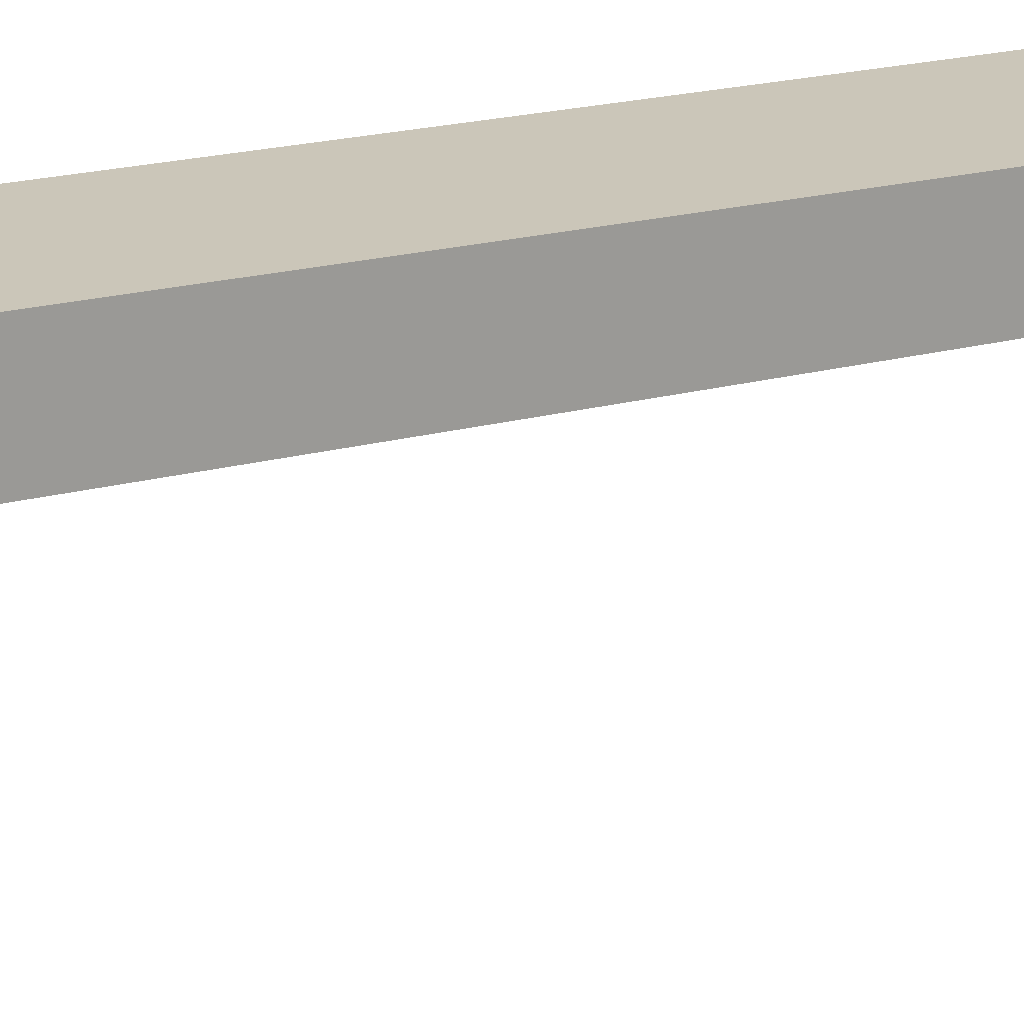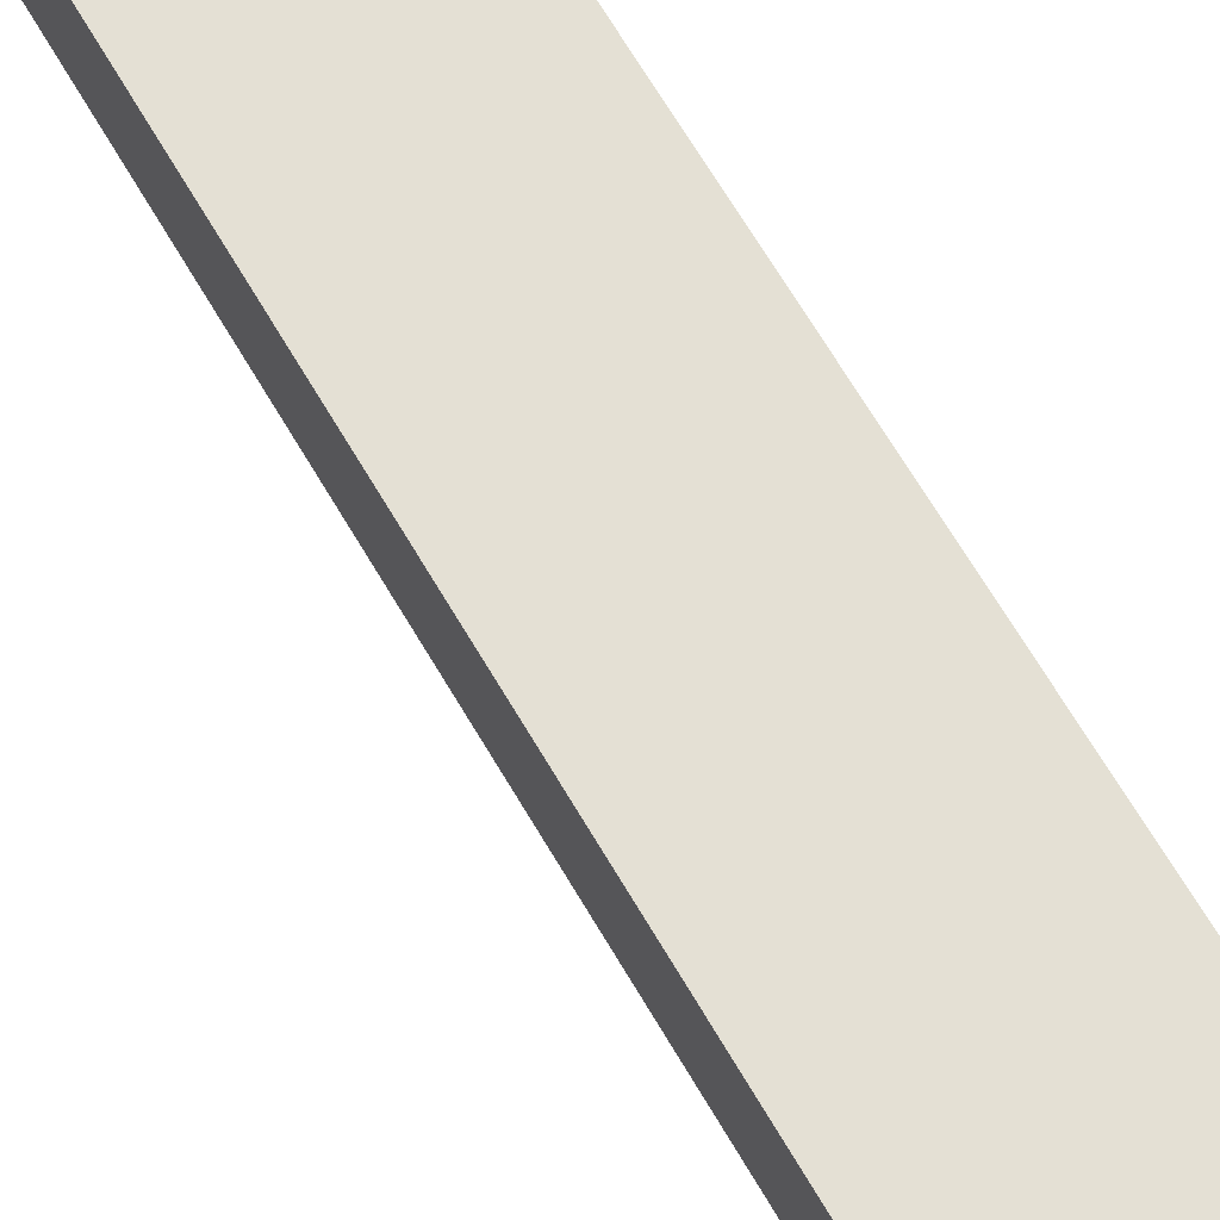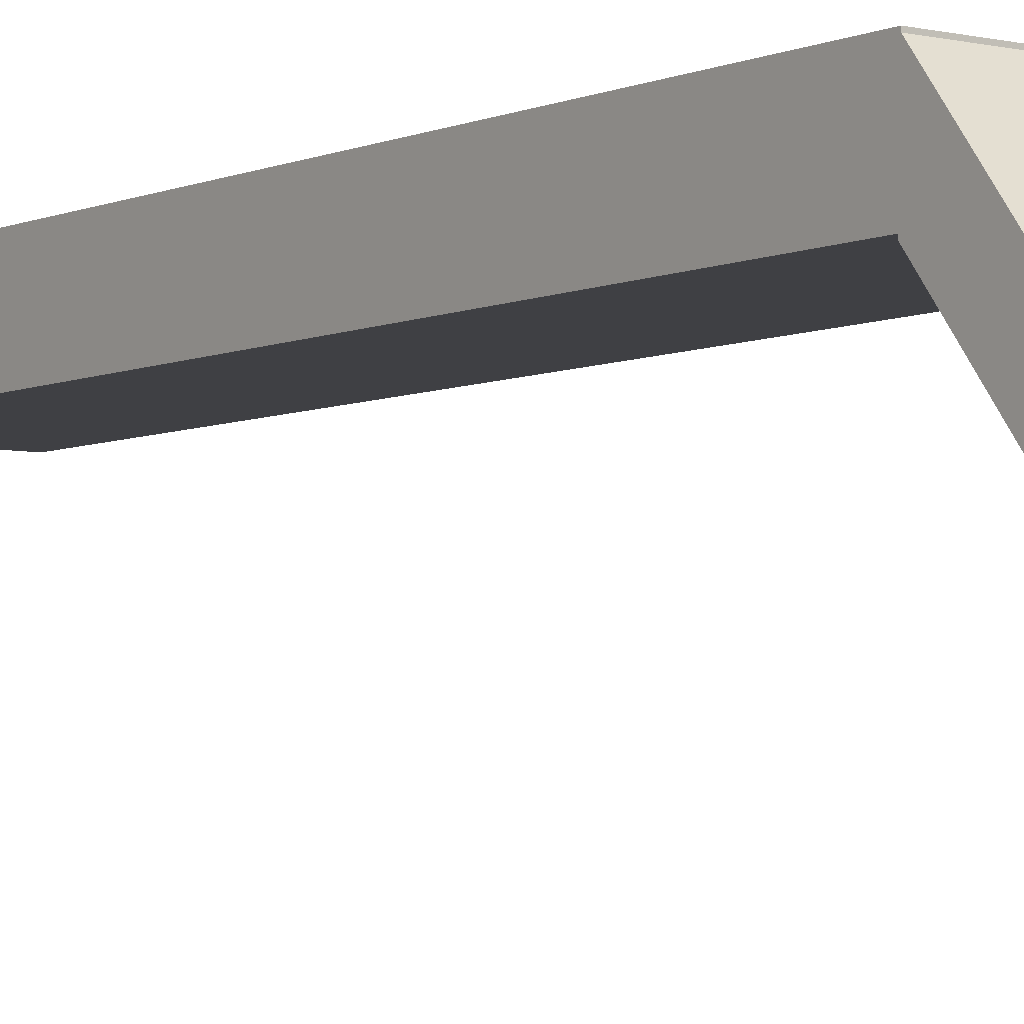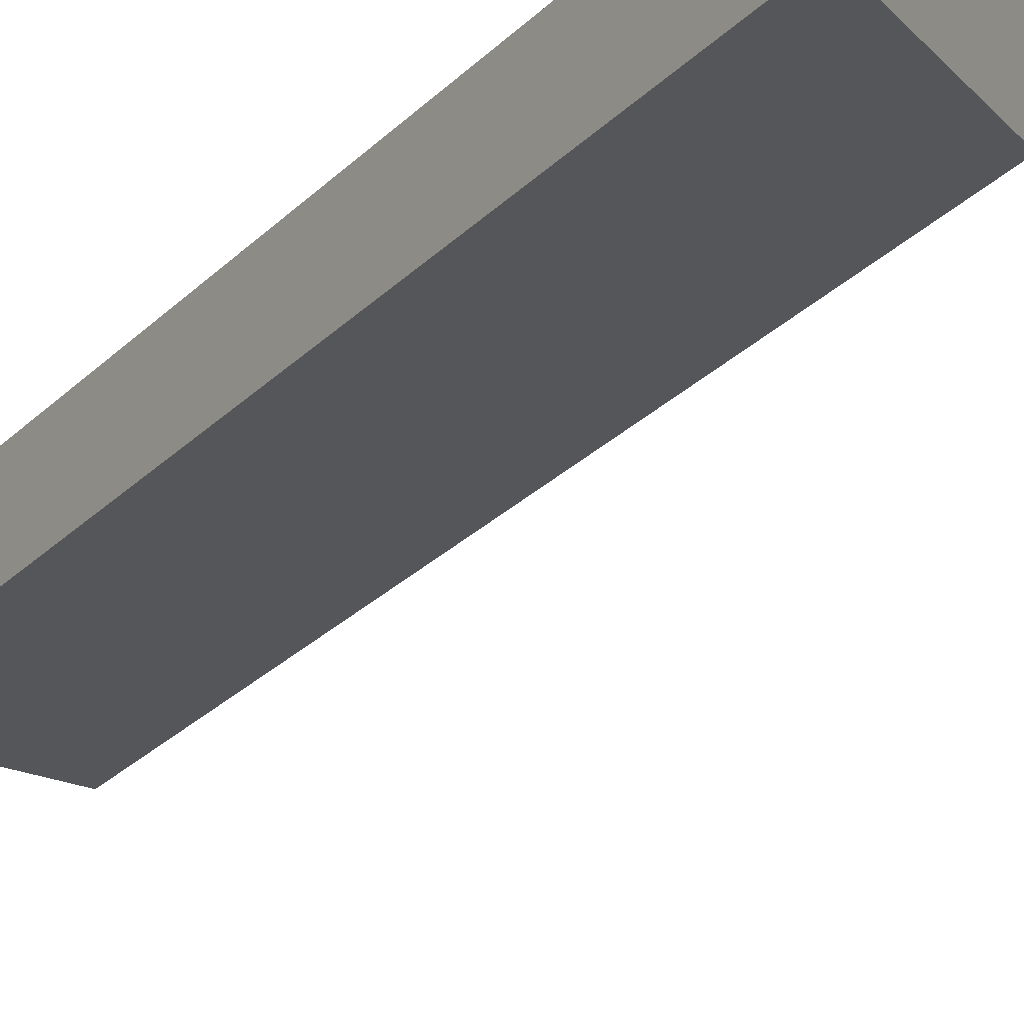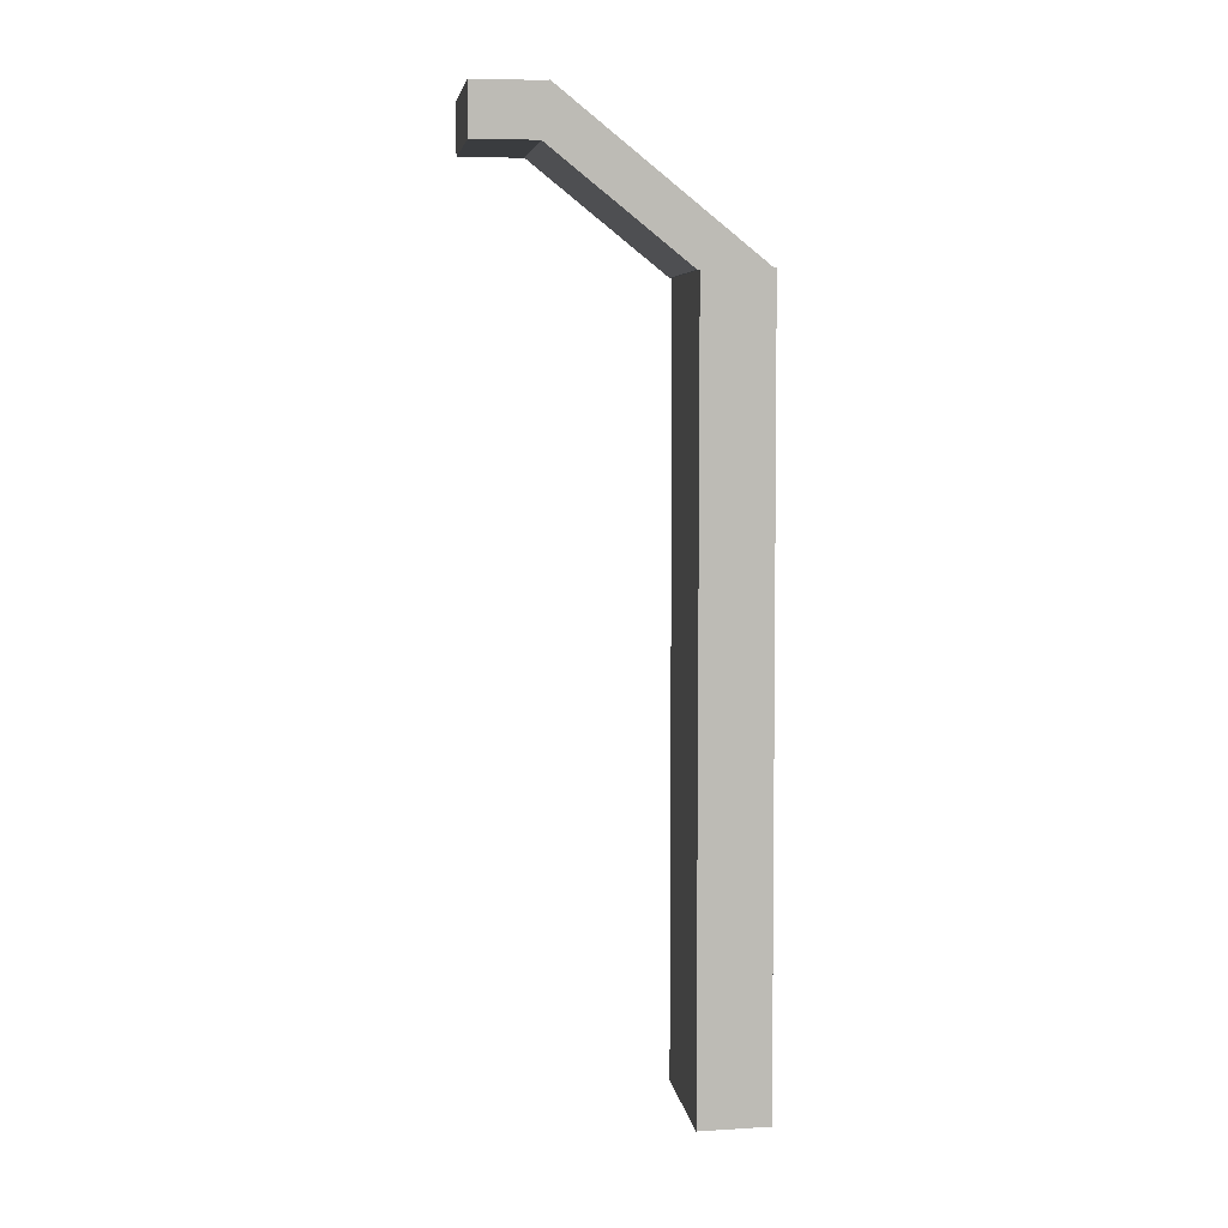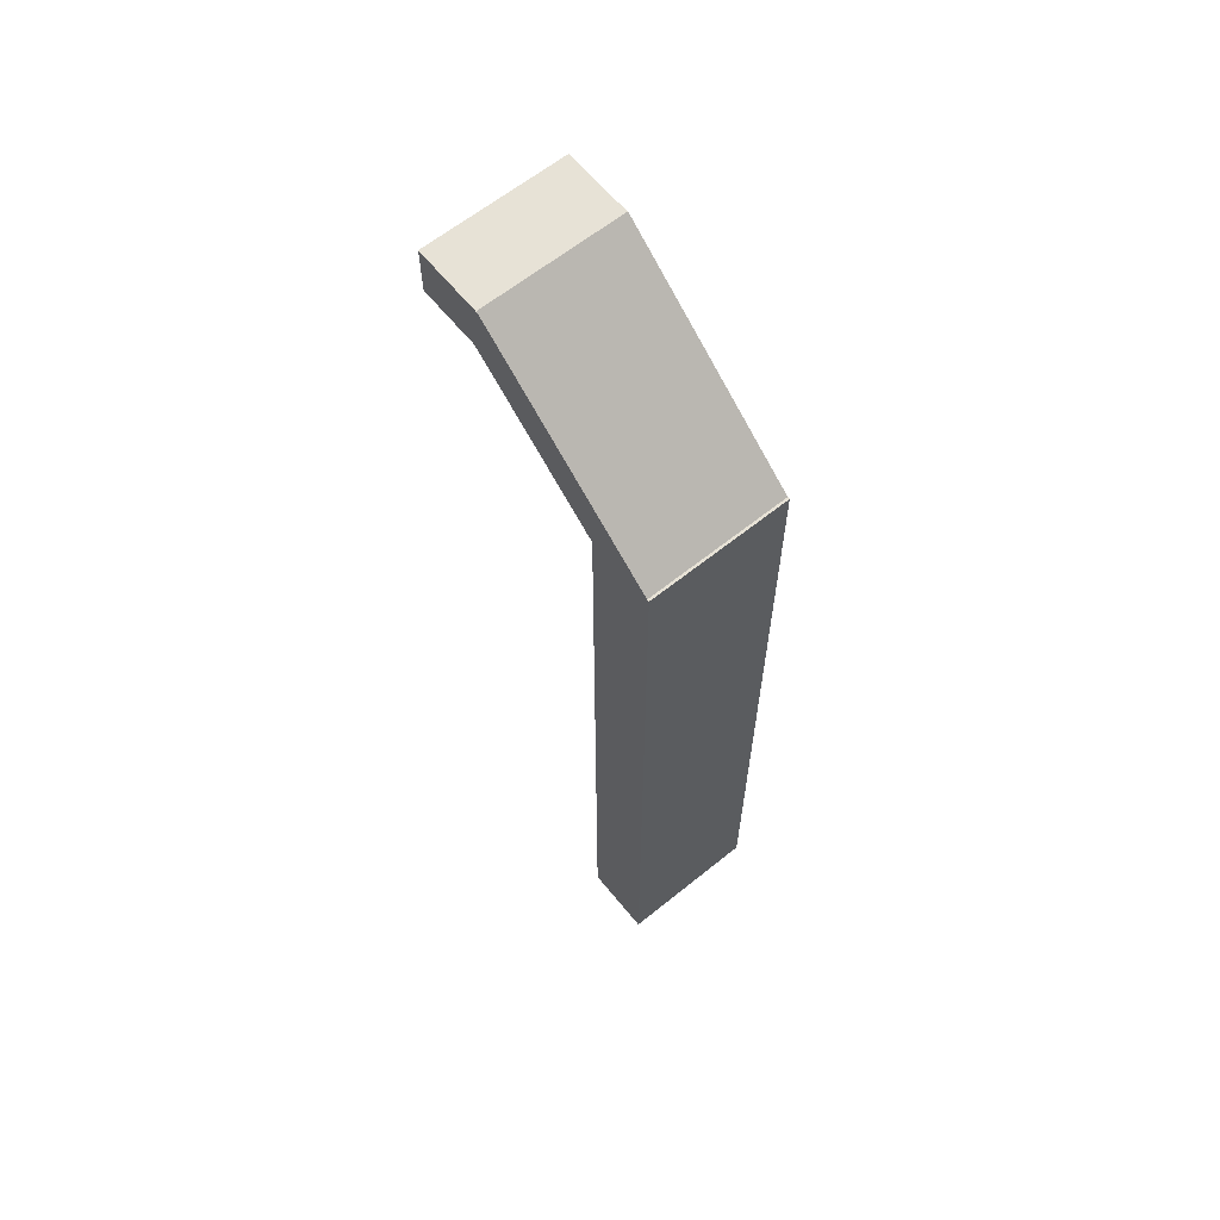
<metadata>
{"format":"obj","ext":"obj","renderer":"f3d","projection":"perspective","resolution":1024,"background":"white","views":[{"elev":20.9,"azim":-115.5,"up":"+Y"},{"elev":66.0,"azim":-30.2,"up":"+Y"},{"elev":-5.1,"azim":-36.4,"up":"+Y"},{"elev":-25.9,"azim":-32.9,"up":"+Y"},{"elev":6.2,"azim":81.7,"up":"+Z"},{"elev":63.4,"azim":140.9,"up":"+Z"}]}
</metadata>
<code>
o Pris_Grip_1
v -0.015 0.01562 -0.02301
v -0.015 0.01514 0.142
v -0.015 0.00062 -0.02318
v -0.015 0.00062 0.142
v 0.015 0.01514 0.142
v 0.015 0.01562 -0.02301
v 0.015 0.00062 0.142
v 0.015 0.00062 -0.02318
f 1 3 2
f 2 3 4
f 5 7 6
f 6 7 8
f 8 3 6
f 6 3 1
f 6 1 5
f 5 1 2
f 7 4 8
f 8 4 3
f 5 2 7
f 7 2 4
o Pris_Grip_2
v 0.015 -0.02723 0.1754
v 0.015 -0.02902 0.1648
v 0.015 0.01511 0.1416
v 0.015 0.000108 0.1415
v -0.015 -0.02902 0.1648
v -0.015 -0.02723 0.1754
v -0.015 0.000108 0.1415
v -0.015 0.01511 0.1416
f 9 10 11
f 10 12 11
f 13 14 15
f 14 16 15
f 16 14 11
f 14 9 11
f 14 13 9
f 13 10 9
f 15 16 12
f 16 11 12
f 13 15 10
f 15 12 10
o Pris_Grip_3
v 0.015 -0.02879 0.1646
v 0.015 -0.02701 0.1752
v 0.015 -0.04212 0.1646
v 0.015 -0.04212 0.1752
v -0.015 -0.02701 0.1752
v -0.015 -0.02879 0.1646
v -0.015 -0.04212 0.1752
v -0.015 -0.04212 0.1646
f 17 18 19
f 18 20 19
f 21 22 23
f 22 24 23
f 24 22 19
f 22 17 19
f 22 21 17
f 21 18 17
f 23 24 20
f 24 19 20
f 21 23 18
f 23 20 18

</code>
